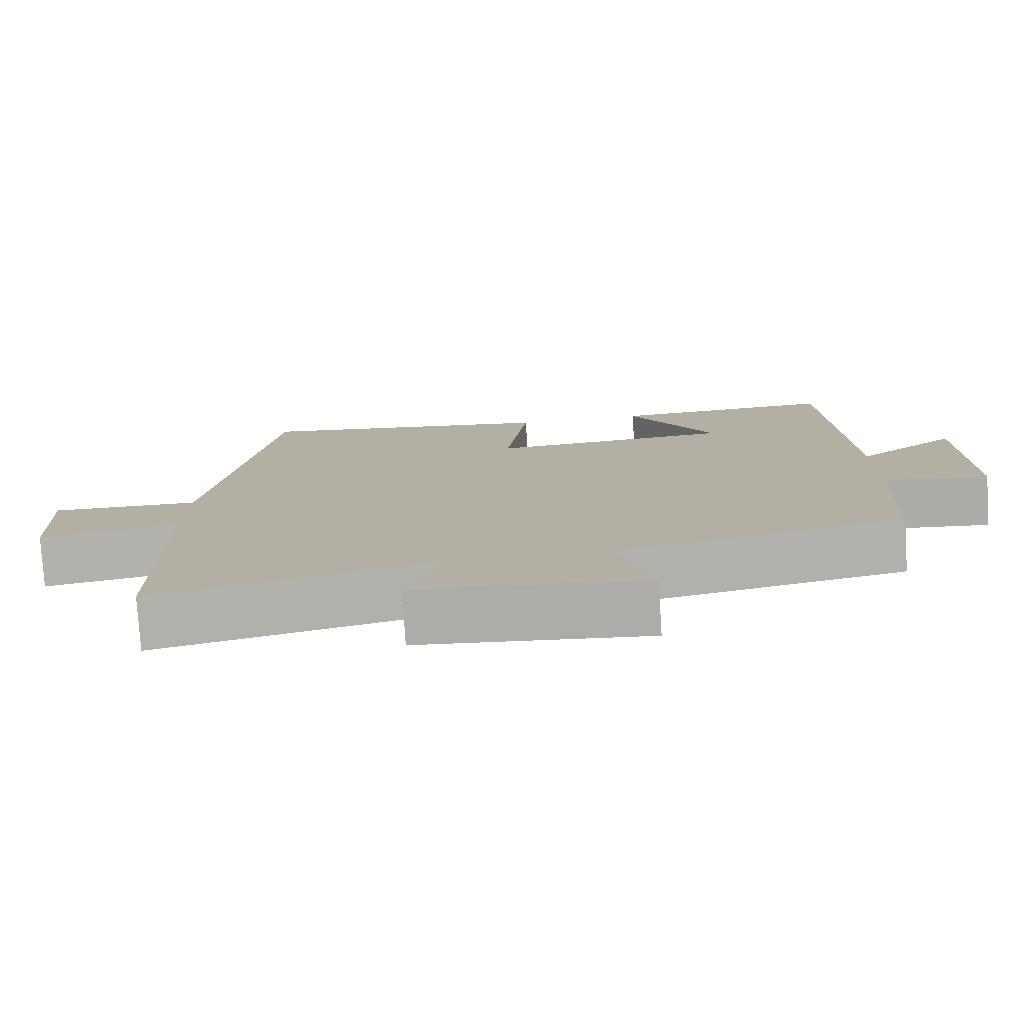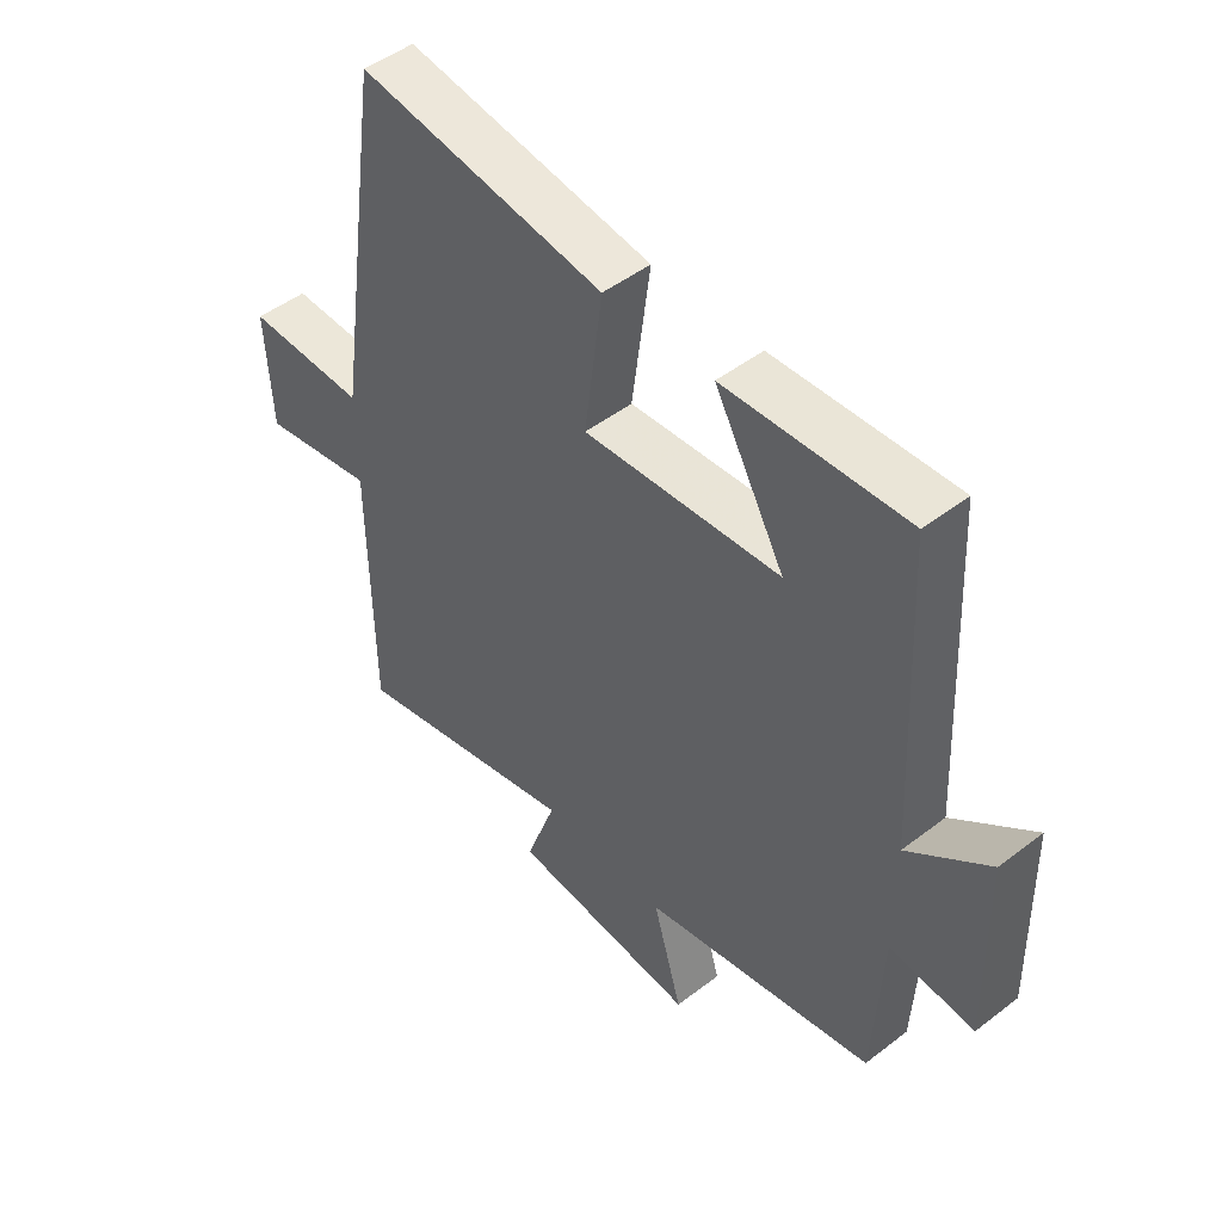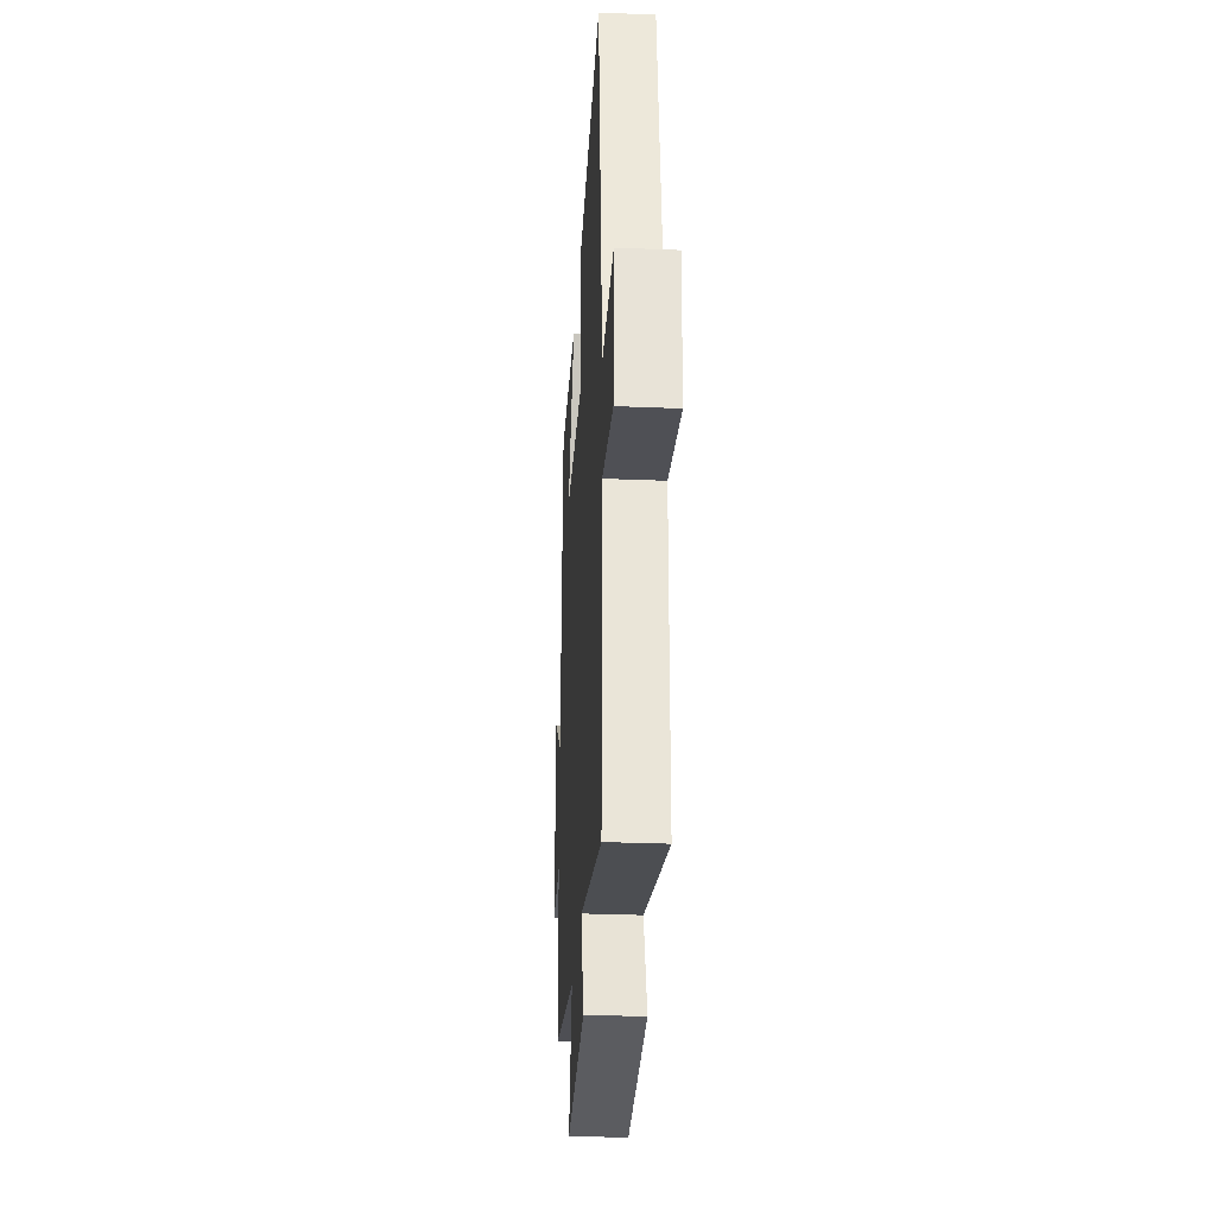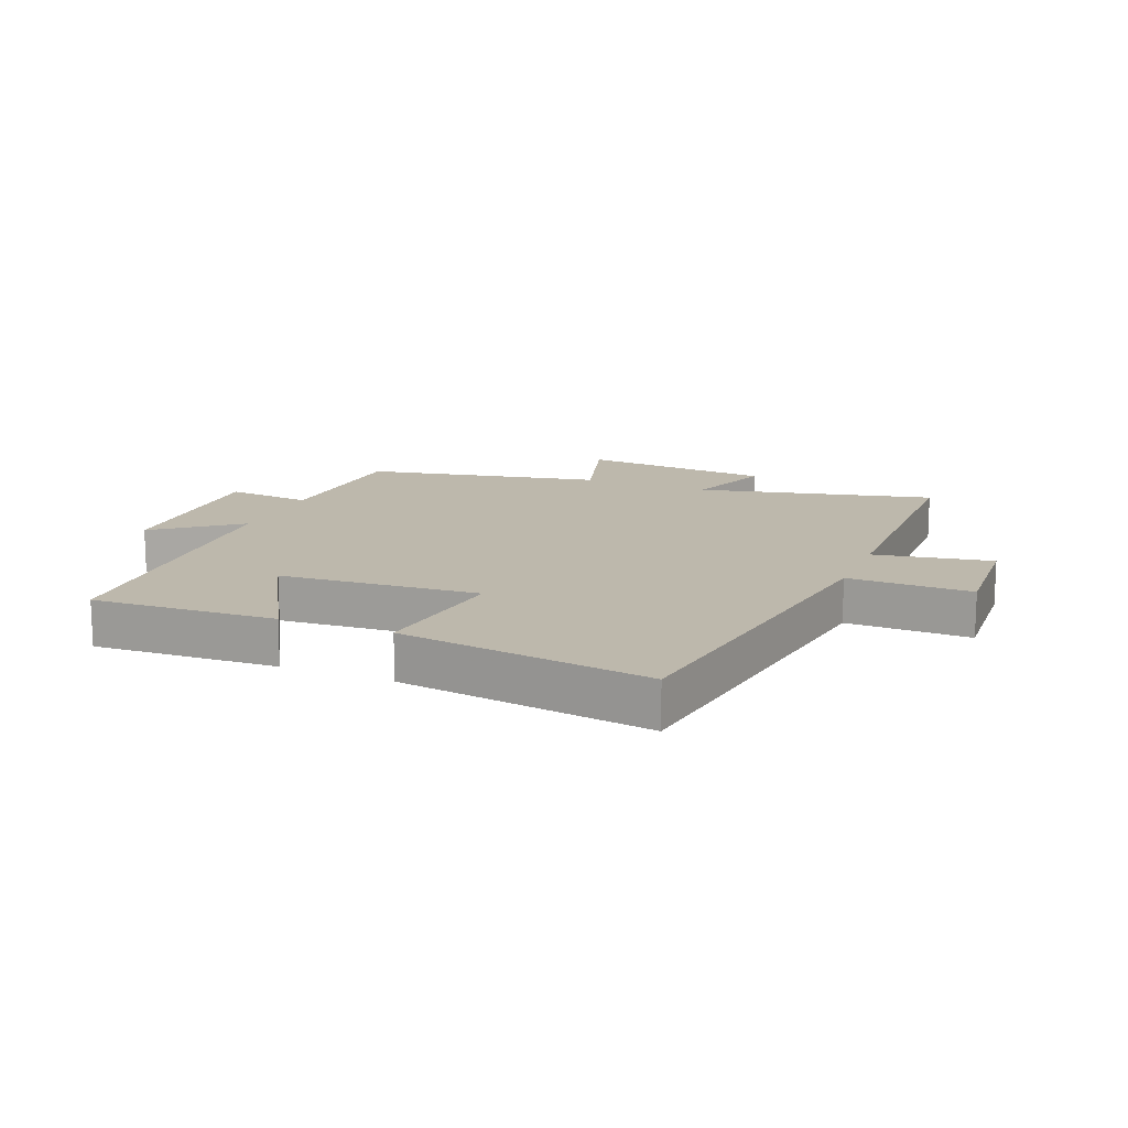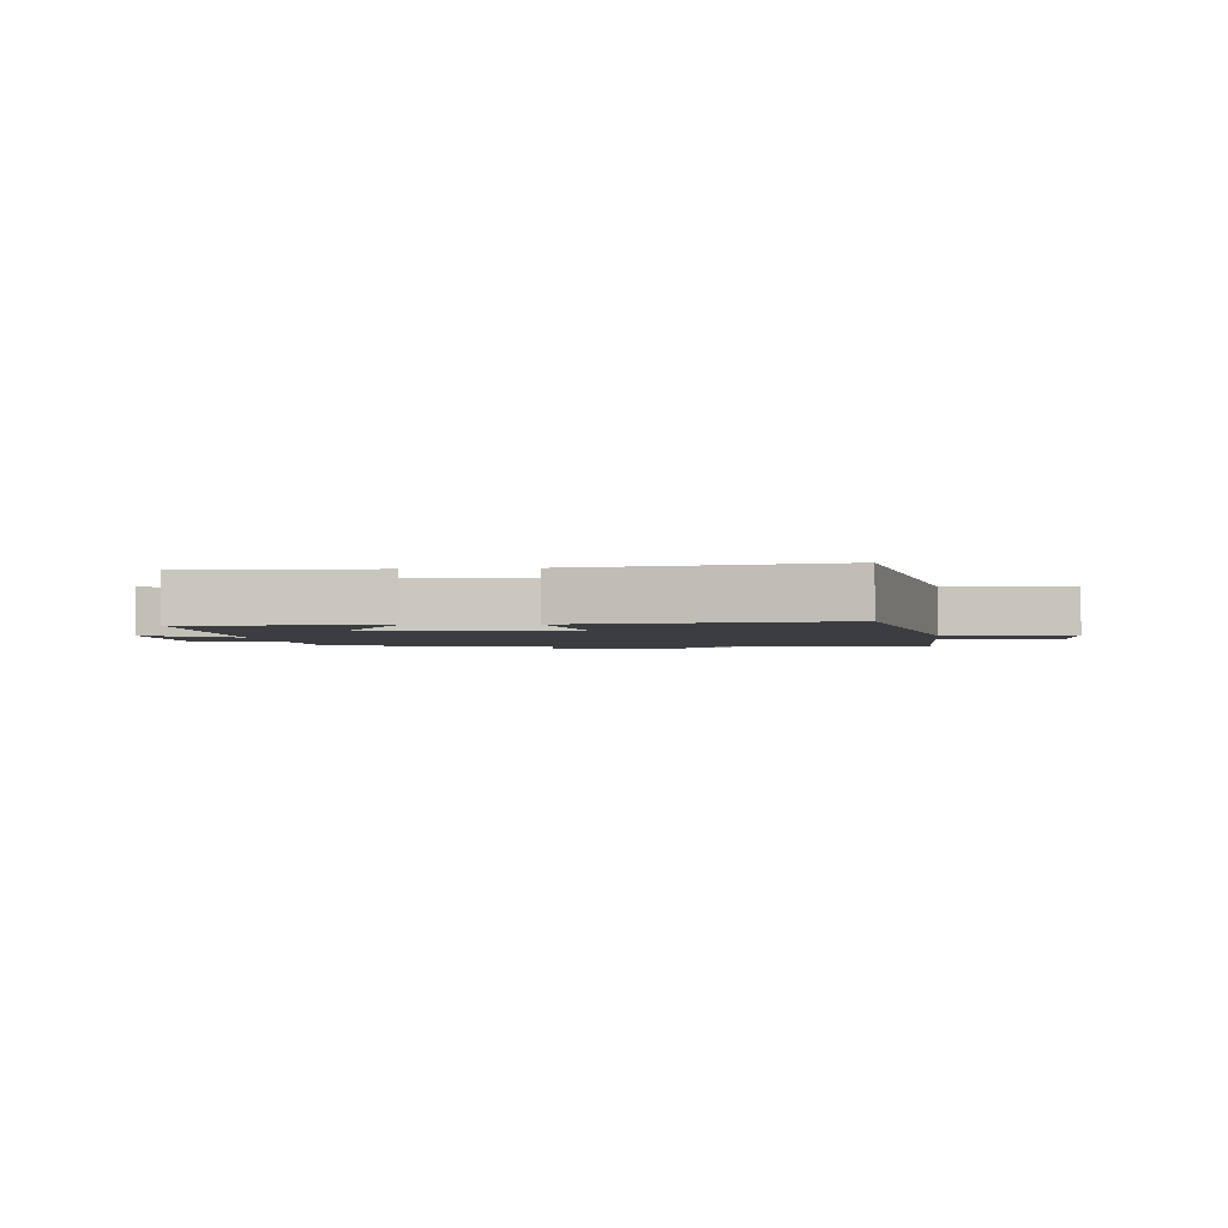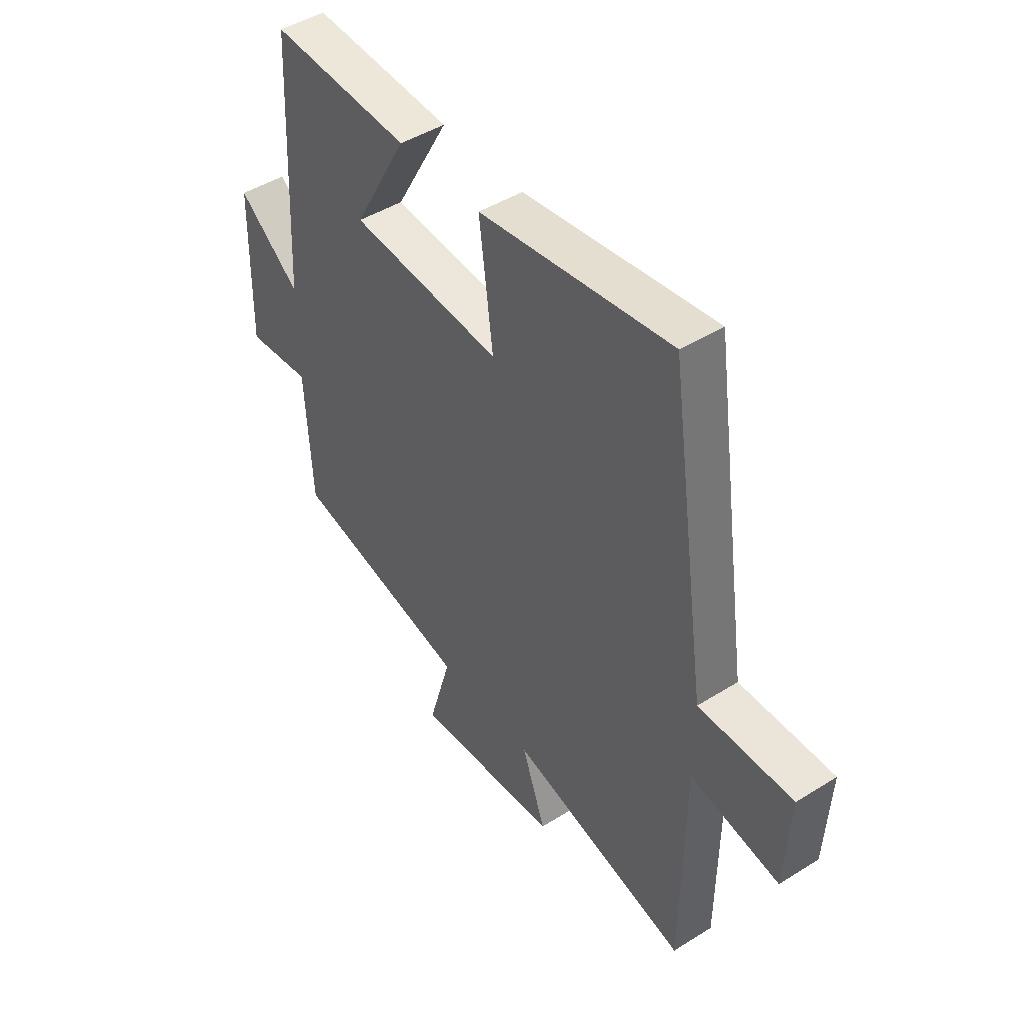
<metadata>
{"format":"obj","ext":"obj","renderer":"f3d","projection":"perspective","resolution":1024,"background":"white","views":[{"elev":-78.1,"azim":-176.4,"up":"+Z"},{"elev":48.0,"azim":-130.8,"up":"+Z"},{"elev":-29.8,"azim":86.5,"up":"+Z"},{"elev":14.7,"azim":22.2,"up":"+Y"},{"elev":-2.3,"azim":6.7,"up":"+Y"},{"elev":45.6,"azim":54.2,"up":"+Z"}]}
</metadata>
<code>
v 0.496 0.07 -0.591
v 0.112 0.07 -0.5
v 0.163 0.07 -0.642
v -0.149 0.07 -0.67
v -0.1 0.07 -0.5
v -0.486 0.07 -0.421
v -0.5 0.07 -0.163
v -0.64 0.07 -0.177
v -0.634 0.07 0.125
v -0.5 0.07 0.021
v -0.475 0.07 0.515
v -0.175 0.07 0.5
v -0.291 0.07 0.294
v 0.035 0.07 0.27
v 0.005 0.07 0.5
v 0.416 0.07 0.559
v 0.5 0.07 -0.014
v 0.701 0.07 -0.011
v 0.691 0.07 -0.201
v 0.5 0.07 -0.166
v 0.496 0 -0.591
v 0.112 0 -0.5
v 0.163 0 -0.642
v -0.149 0 -0.67
v -0.1 0 -0.5
v -0.486 0 -0.421
v -0.5 0 -0.163
v -0.64 0 -0.177
v -0.634 0 0.125
v -0.5 0 0.021
v -0.475 0 0.515
v -0.175 0 0.5
v -0.291 0 0.294
v 0.035 0 0.27
v 0.005 0 0.5
v 0.416 0 0.559
v 0.5 0 -0.014
v 0.701 0 -0.011
v 0.691 0 -0.201
v 0.5 0 -0.166
f 17 18 19 20
f 17 20 1
f 16 17 1
f 15 16 1
f 14 15 1
f 13 14 1 2
f 10 11 12 13
f 10 13 2 3
f 7 8 9 10
f 5 6 7 10
f 5 10 3
f 3 4 5
f 40 39 38 37
f 21 40 37
f 21 37 36
f 21 36 35
f 21 35 34
f 22 21 34 33
f 33 32 31 30
f 23 22 33 30
f 30 29 28 27
f 30 27 26 25
f 23 30 25
f 25 24 23
f 1 21 22 2
f 2 22 23 3
f 3 23 24 4
f 4 24 25 5
f 5 25 26 6
f 6 26 27 7
f 7 27 28 8
f 8 28 29 9
f 9 29 30 10
f 10 30 31 11
f 11 31 32 12
f 12 32 33 13
f 13 33 34 14
f 14 34 35 15
f 15 35 36 16
f 16 36 37 17
f 17 37 38 18
f 18 38 39 19
f 19 39 40 20
f 20 40 21 1

</code>
